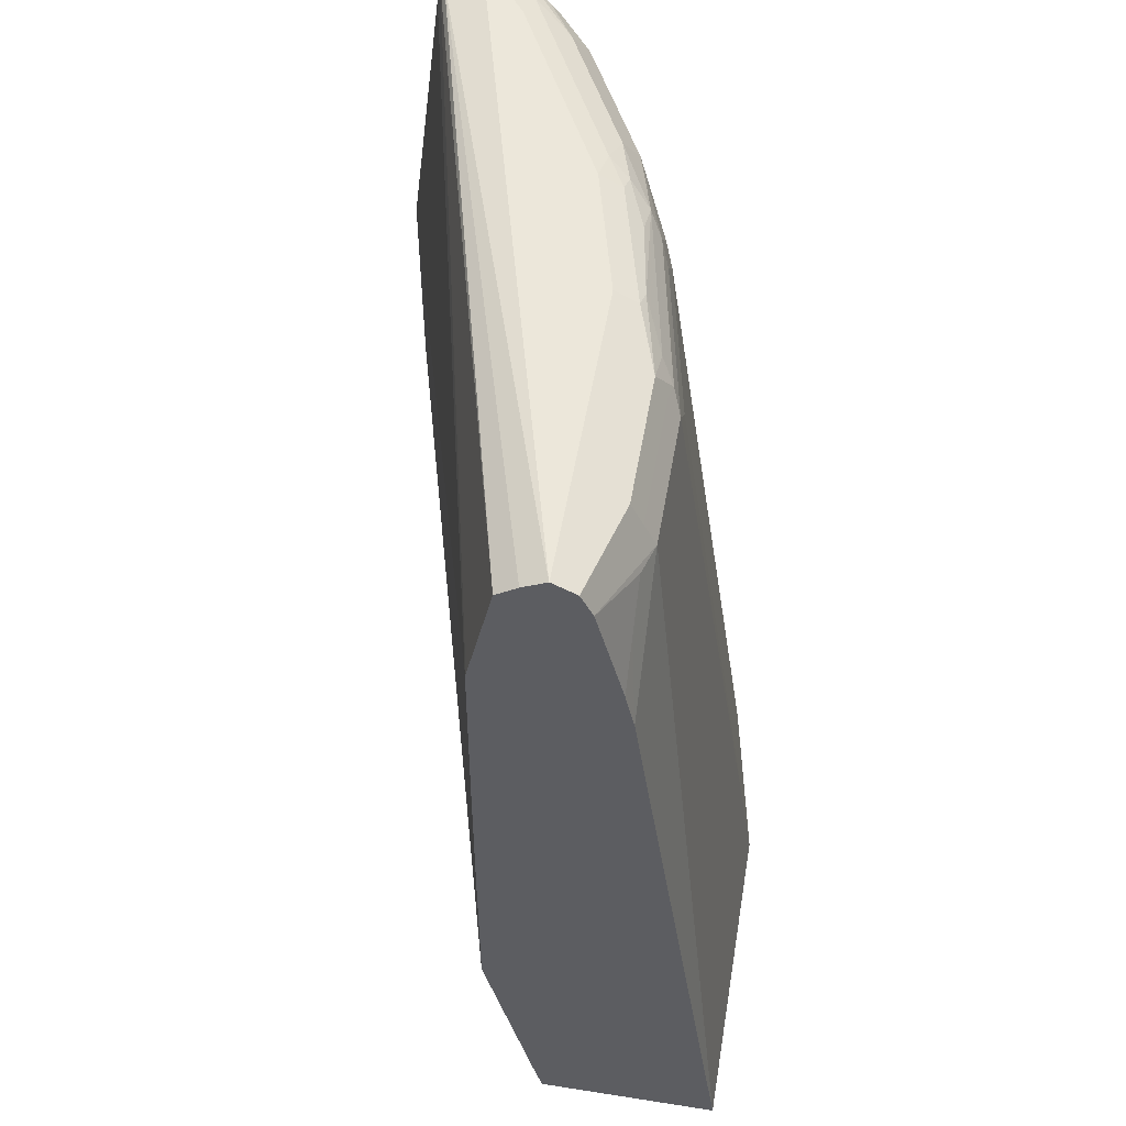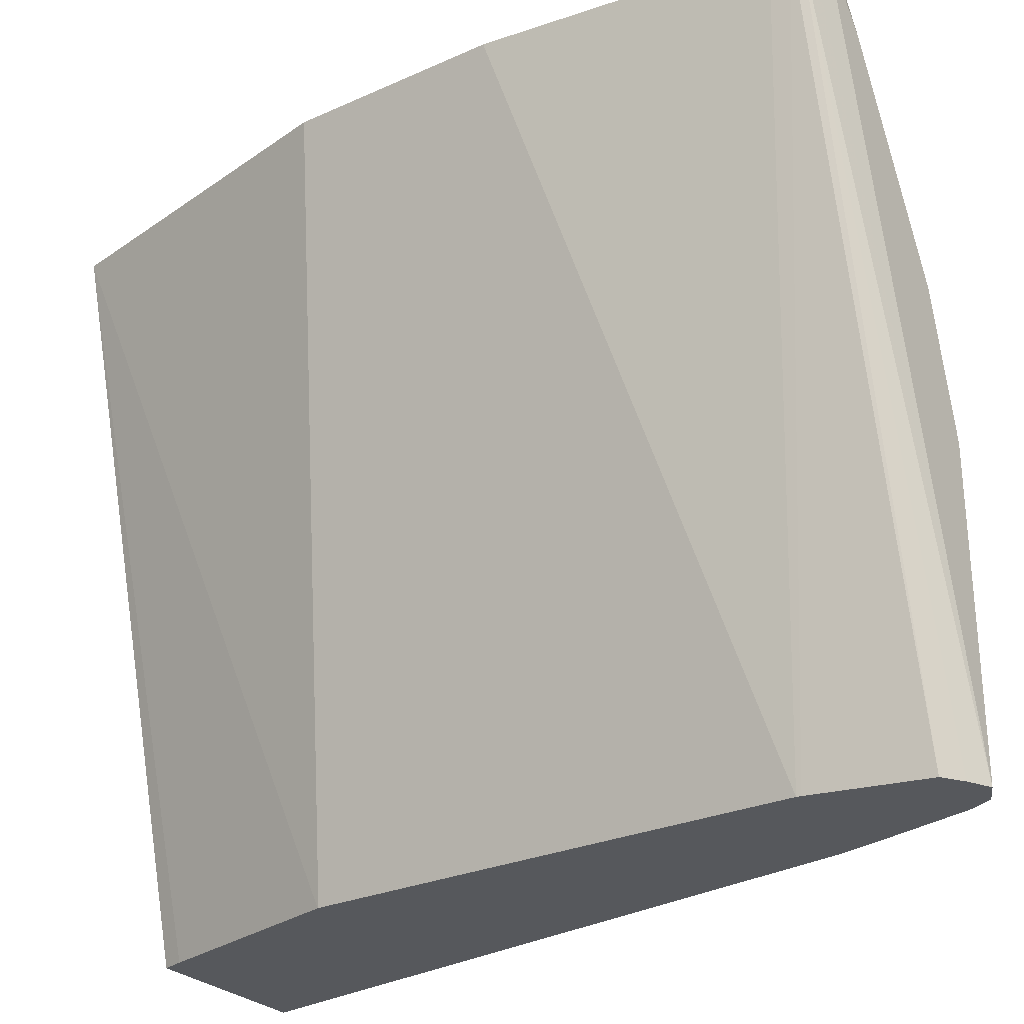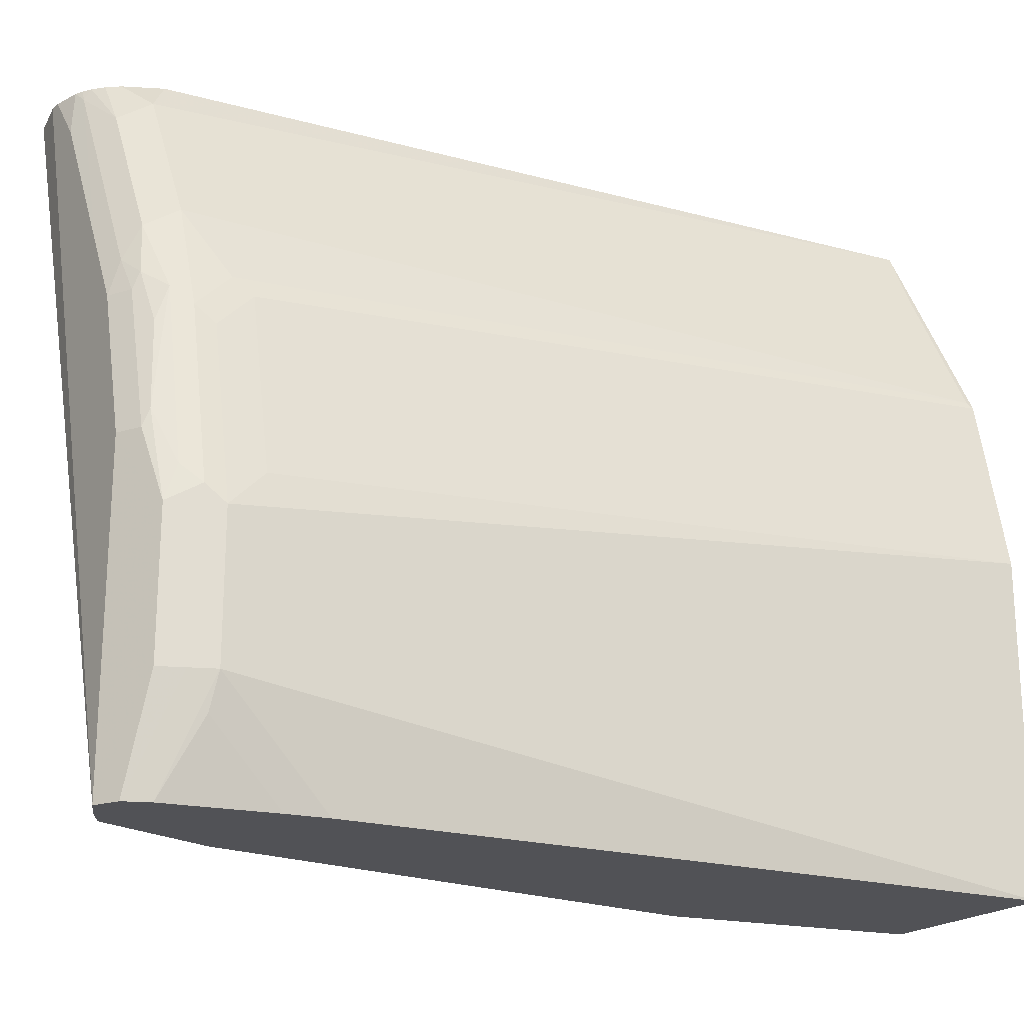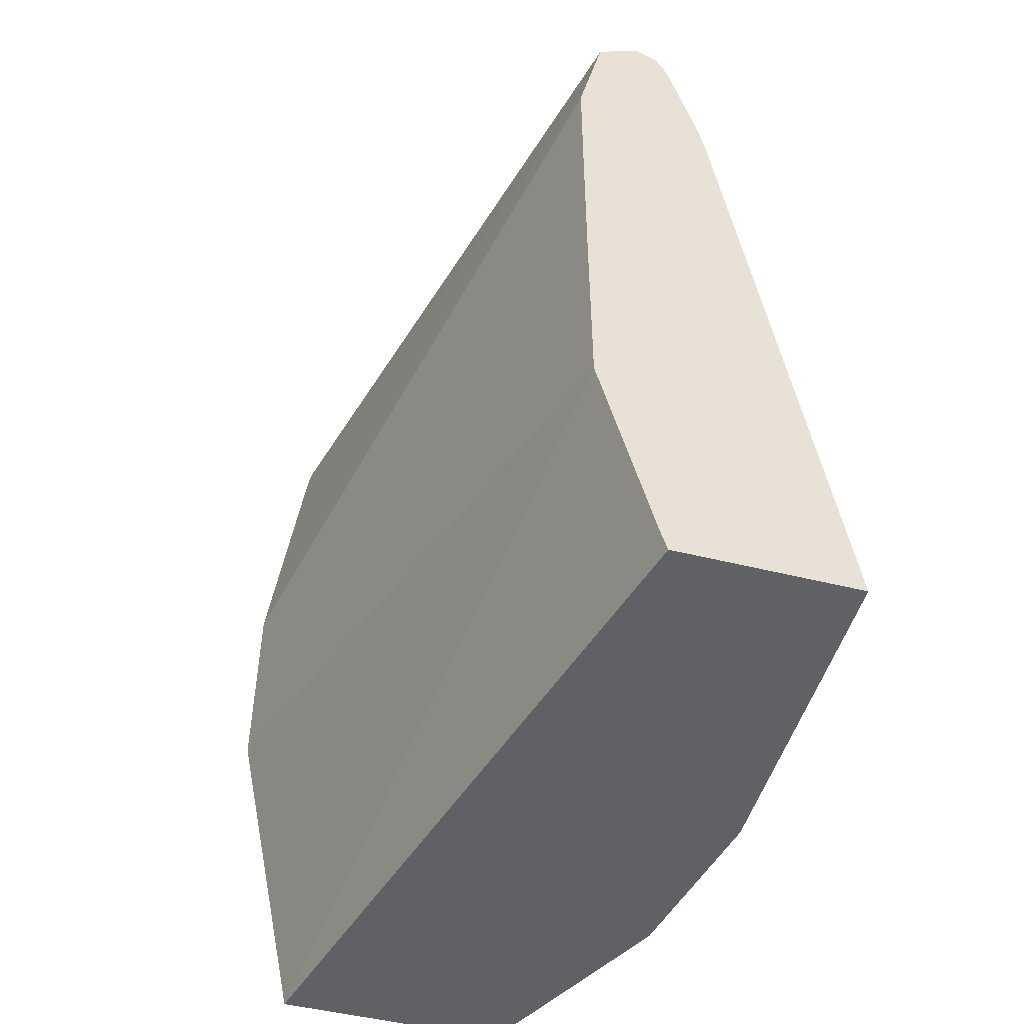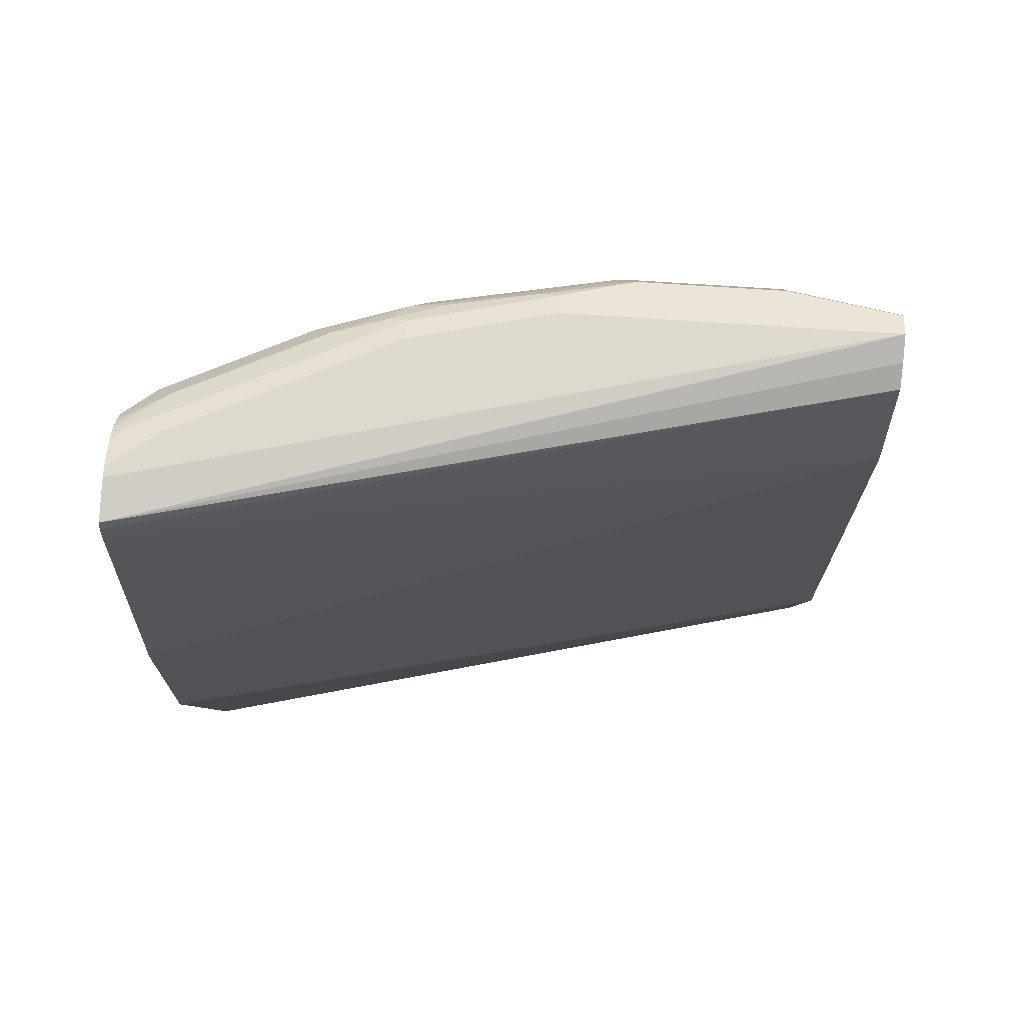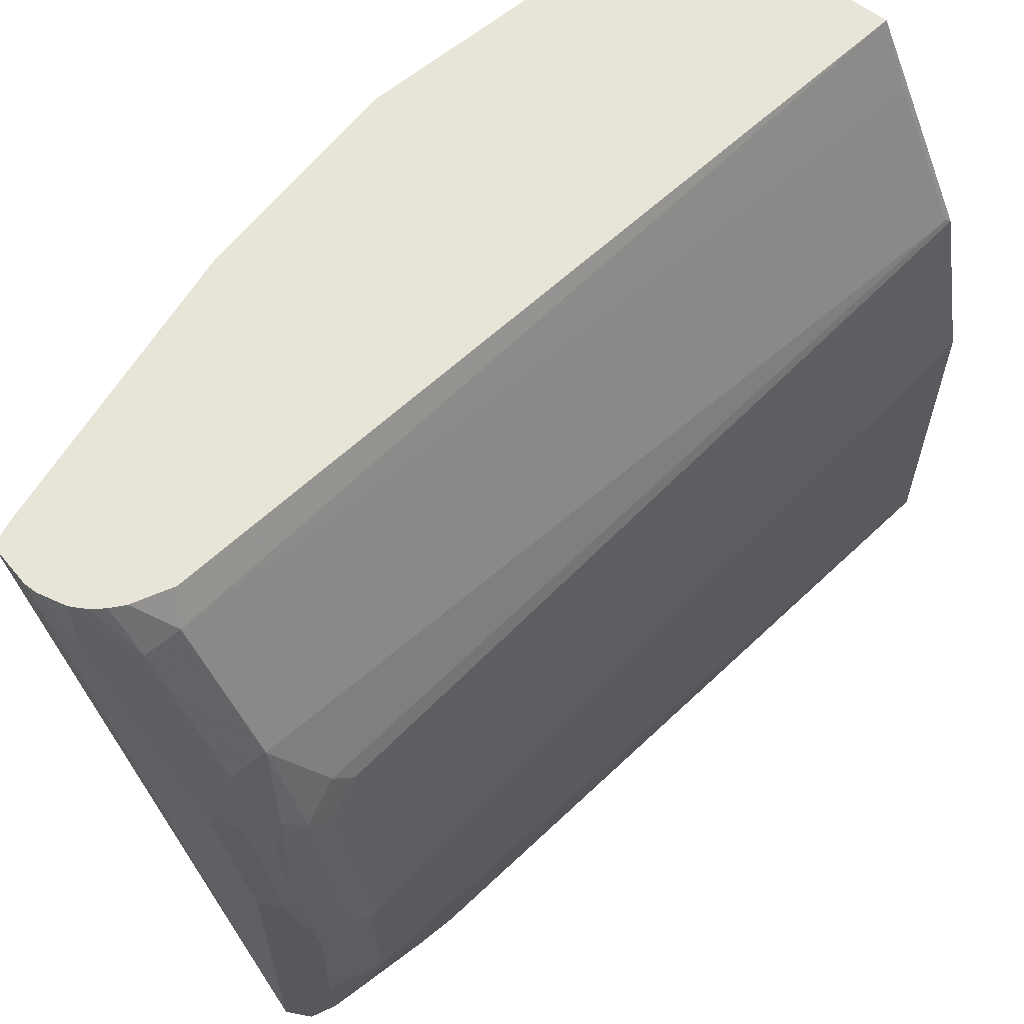
<metadata>
{"format":"obj","ext":"obj","renderer":"f3d","projection":"perspective","resolution":1024,"background":"white","views":[{"elev":51.7,"azim":-170.4,"up":"+Y"},{"elev":-27.9,"azim":124.2,"up":"+Z"},{"elev":-21.2,"azim":-124.5,"up":"+Z"},{"elev":-49.0,"azim":164.5,"up":"+Y"},{"elev":71.4,"azim":93.8,"up":"+Y"},{"elev":61.3,"azim":-142.3,"up":"+Z"}]}
</metadata>
<code>
v -0.4179 0.4821 0.4498
v -0.4242 0.4821 0.4498
v -0.4049 0.4792 0.4498
v -0.5206 0.4821 0.05737
v -0.4435 0.4821 0.4242
v -0.4388 0.4788 0.4498
v -0.3962 0.4772 0.4498
v -0.5206 0.4821 0.2314
v -0.5078 0.4756 0.05737
v -0.5335 0.4756 0.05737
v -0.5463 0.4692 0.1157
v -0.4821 0.4821 0.3471
v -0.4459 0.4772 0.4435
v -0.443 0.4767 0.4498
v -0.3941 0.473 0.4498
v -0.4963 0.4678 0.05737
v -0.5013 0.4821 0.3085
v -0.5463 0.4692 0.1929
v -0.5335 0.4756 0.2314
v -0.5336 0.4753 0.05737
v -0.5528 0.4563 0.1157
v -0.4845 0.4772 0.3663
v -0.4692 0.4692 0.4242
v -0.4475 0.474 0.4498
v -0.3921 0.4627 0.4498
v -0.4821 0.4049 0.05737
v -0.4825 0.4073 0.05737
v -0.5142 0.4756 0.3085
v -0.5037 0.4772 0.3278
v -0.5351 0.4724 0.241
v -0.5528 0.4563 0.1929
v -0.5544 0.4531 0.2025
v -0.5471 0.4627 0.2121
v -0.5399 0.4627 0.05737
v -0.5592 0.4435 0.1157
v -0.5078 0.4692 0.3471
v -0.4588 0.4627 0.4498
v -0.4533 0.4691 0.4498
v -0.4772 0.4531 0.4338
v -0.3728 0.3085 0.4498
v -0.4818 0.308 0.05737
v -0.5158 0.4724 0.3181
v -0.5278 0.4627 0.3085
v -0.527 0.4692 0.2892
v -0.5351 0.4531 0.2988
v -0.5592 0.4435 0.1929
v -0.5399 0.4435 0.2892
v -0.5544 0.4459 0.09644
v -0.5544 0.4068 0.05737
v -0.5544 0.4266 0.07715
v -0.5591 0.3857 0.05737
v -0.5592 0.4242 0.09644
v -0.6137 0.00658 0.05737
v -0.5158 0.4531 0.3567
v -0.4693 0.4435 0.4498
v -0.5929 0.009652 0.3374
v -0.5544 0.009652 0.4146
v -0.5366 0.00658 0.4498
v -0.3728 0.1929 0.4498
v -0.4818 0.2316 0.05737
v -0.5351 0.4338 0.3181
v -0.5592 0.4242 0.2121
v -0.5399 0.4242 0.3085
v -0.6137 0.00658 0.2379
v -0.5592 0.3851 0.05737
v -0.5142 0.00658 0.05737
v -0.5945 0.00658 0.3343
v -0.5559 0.00658 0.4114
v -0.5538 0.00658 0.4156
v -0.4122 0.00658 0.4498
v -0.4822 0.1344 0.05737
v -0.4821 0.135 0.05737
v -0.5138 0.00793 0.05737
v -0.5107 0.01882 0.05737
f 32 46 47
f 32 47 45
f 34 48 35
f 34 49 50
f 34 50 48
f 35 48 51
f 35 51 52
f 36 42 43
f 35 53 64
f 35 64 46
f 36 43 54
f 37 39 55
f 39 56 57
f 39 54 56
f 35 52 53
f 32 43 33
f 21 32 31
f 30 44 42
f 39 57 58
f 21 46 32
f 22 29 36
f 22 36 23
f 23 37 38
f 23 38 24
f 23 36 54
f 23 54 39
f 23 39 37
f 25 40 26
f 26 40 41
f 28 42 29
f 29 42 36
f 30 33 43
f 30 43 44
f 32 45 43
f 39 58 55
f 66 73 70
f 40 60 41
f 56 67 68
f 56 68 57
f 56 61 67
f 57 68 69
f 57 69 58
f 59 70 71
f 54 61 56
f 70 74 71
f 59 72 60
f 61 63 67
f 62 64 67
f 62 67 63
f 70 73 74
f 21 35 46
f 59 71 72
f 53 67 64
f 53 68 67
f 53 69 68
f 42 44 43
f 43 45 54
f 45 47 63
f 45 63 61
f 45 61 54
f 46 62 63
f 46 63 47
f 46 64 62
f 48 50 51
f 49 51 50
f 51 65 52
f 52 65 53
f 53 66 70
f 53 70 58
f 53 58 69
f 40 59 60
f 20 35 21
f 1 58 70
f 19 42 28
f 1 5 2
f 2 5 6
f 3 7 4
f 4 7 9
f 4 9 16
f 4 16 27
f 1 12 5
f 4 27 26
f 4 41 60
f 4 60 72
f 4 72 71
f 4 71 74
f 4 74 73
f 4 73 66
f 4 26 41
f 4 66 53
f 1 17 12
f 1 4 8
f 20 34 35
f 1 2 6
f 1 6 14
f 1 14 24
f 1 24 38
f 1 38 37
f 1 8 17
f 1 37 55
f 1 70 59
f 1 59 40
f 1 40 25
f 1 25 15
f 1 15 7
f 1 3 4
f 1 55 58
f 4 53 65
f 1 7 3
f 4 51 49
f 12 29 22
f 12 22 13
f 13 22 23
f 13 23 24
f 13 24 14
f 15 25 26
f 12 17 29
f 15 27 16
f 18 30 19
f 18 31 32
f 18 32 33
f 18 33 30
f 4 65 51
f 19 30 42
f 17 28 29
f 11 31 18
f 15 26 27
f 11 20 21
f 4 34 20
f 11 21 31
f 4 20 10
f 4 10 11
f 4 11 18
f 4 49 34
f 5 12 13
f 5 13 6
f 4 18 8
f 6 13 14
f 7 15 16
f 7 16 9
f 8 18 19
f 8 19 28
f 8 28 17
f 10 20 11

</code>
